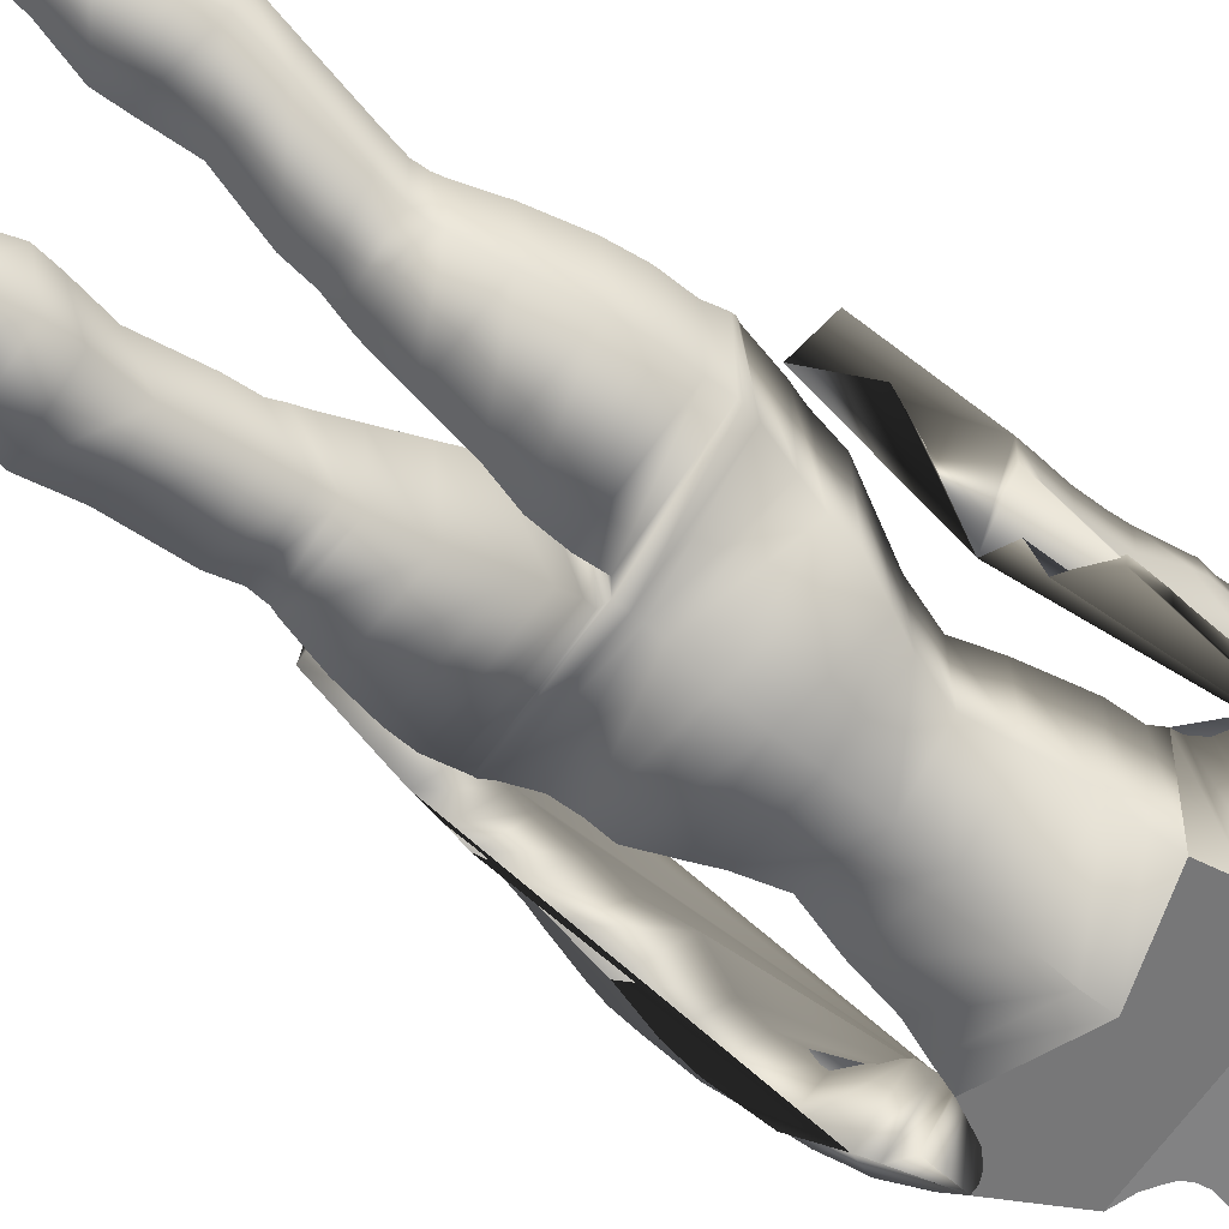
<metadata>
{"format":"obj","ext":"obj","renderer":"f3d","projection":"perspective","resolution":1024,"background":"white","views":[{"elev":-68.3,"azim":50.8,"up":"+Z"}]}
</metadata>
<code>
o Cube_Cube.001
v 0.6035 6.123 -0.7572
v 0.6035 6.118 0.1815
v 0.6688 7.121 -0.85
v 0.7147 7.179 0.1945
v 0.6035 6.733 -0.8471
v 0.519 6.421 -0.7629
v 0.6035 6.716 0.1683
v 0.519 6.423 0.1187
v 0.7244 7.498 -1.079
v 0.7686 7.535 0.2811
v 0.7358 7.41 0.1874
v 0.6927 7.313 -1.001
v 0.7941 7.768 -1.089
v 0.7769 7.603 0.3685
v 0.856 7.873 -1.096
v 0.8428 7.709 0.4046
v 0.9274 7.951 -1.058
v 0.9156 7.774 0.431
v 1.023 8.029 -0.9778
v 1.007 7.825 0.4338
v 1.188 8.044 -0.7511
v 1.253 7.991 -0.633
v 1.201 7.8 -0.08929
v 1.347 7.981 -0.7464
v 1.246 7.791 -0.1103
v 1.369 7.903 -0.7997
v 1.227 7.787 -0.1503
v 1.498 7.723 -0.8769
v 1.498 7.586 -0.09525
v 1.565 7.432 -0.9719
v 1.539 7.373 -0.3665
v 1.579 7.258 -1.044
v 1.565 7.216 -0.4398
v 1.531 7.009 -1.177
v 1.555 6.986 -0.5395
v 1.563 6.653 -1.232
v 1.595 6.675 -0.6569
v 1.588 6.372 -1.274
v 1.61 6.421 -0.7661
v 1.413 6.082 -1.523
v 1.477 6.005 -0.936
v 1.47 5.896 -1.511
v 1.468 5.807 -1.01
v 1.342 5.745 -1.722
v 1.359 5.605 -1.072
v 1.711 4.973 -1.832
v 1.404 4.707 -1.388
v 1.73 4.731 -1.412
v 1.662 5.723 -1.35
v 1.68 5.713 -1.072
v 1.647 5.866 -1.301
v 1.664 5.855 -1.022
v 1.62 6.077 -1.226
v 1.636 6.063 -0.9455
v 1.615 6.292 -1.149
v 1.627 6.275 -0.8686
v 1.615 6.428 -1.098
v 1.629 6.415 -0.8152
v 1.676 6.68 -0.9692
v 1.651 6.652 -0.7284
v 1.681 6.801 -0.9094
v 1.661 6.779 -0.6647
v 1.658 6.956 -0.8344
v 1.63 6.924 -0.5741
v 1.608 7.218 -0.7209
v 1.618 7.214 -0.4313
v 1.614 7.417 -0.6176
v 1.6 7.382 -0.3375
v 1.681 7.786 -0.4312
v 1.64 7.749 -0.1903
v 1.658 7.916 -0.3768
v 1.617 7.882 -0.1358
v 1.626 8.023 -0.3235
v 1.533 8.042 -0.09632
v 1.419 8.214 -0.2283
v 1.29 8.197 -0.1027
v 1.084 8.325 -0.3986
v 1.05 8.266 0.3908
v 0.8733 8.329 -0.404
v 0.8642 8.279 0.394
v 0.6935 8.308 -0.4116
v 0.7046 8.271 0.3943
v 0.5563 8.352 -0.8496
v 0.5601 8.323 0.3645
v 0.4215 8.402 -0.8568
v 0.4211 8.356 0.3257
v 0.336 8.459 -0.8618
v 0.3407 8.429 0.2678
v 0.2776 8.513 -0.8651
v 0.2829 8.497 0.2029
v 0.2544 8.588 -0.8651
v 0.2544 8.568 0.1391
v 0.2456 8.678 -0.8651
v 0.2456 8.63 0.08019
v 0.2689 8.846 -0.8604
v 0.2689 8.759 0.05329
v 0.2776 8.976 -0.8954
v 0.2776 8.874 0.05833
v 0.3154 9.004 -0.9106
v 0.3154 8.949 0.07851
v 0.3299 9.056 -0.9094
v 0.3299 9.019 0.1155
v 0.3416 9.09 -0.9036
v 0.3416 9.075 0.1626
v 0.3445 9.107 -0.9164
v 0.3445 9.114 0.1912
v 0.3793 9.149 -0.969
v 0.3793 9.123 0.1912
v 0.42 9.208 -0.9725
v 0.42 9.163 0.2147
v 0.4404 9.267 -0.9211
v 0.4404 9.245 0.2416
v 0.4404 9.35 -0.8744
v 0.4404 9.325 0.2669
v 0.4259 9.385 -0.8651
v 0.4259 9.413 0.2837
v 0.3881 9.35 -0.8744
v 0.3881 9.325 0.2669
v 0.3764 9.385 -0.8651
v 0.3764 9.413 0.2837
v 0.3735 9.53 -0.8651
v 0.3735 9.488 0.2803
v 0.3532 9.693 -0.8394
v 0.3532 9.598 0.2715
v 0.3241 9.802 -0.7798
v 0.3241 9.73 0.1962
v 0.2631 9.918 -0.6363
v 0.2631 9.867 0.0807
v 0.1352 9.953 -0.5001
v 0.1352 9.948 -0.09506
v 0.03637 9.962 -0.43
v 0.03637 9.975 -0.2206
v 0.6854 5.942 -0.7313
v 0.8026 5.666 -0.6512
v 0.8092 5.48 -0.5835
v 0.8092 5.427 0.6825
v 0.8026 5.659 0.5243
v 0.6854 5.927 0.3333
v 0.8452 5.293 -0.4985
v 0.8452 5.278 0.721
v 0.9235 5.019 -0.4957
v 0.9235 4.941 0.6614
v 0.9515 4.903 -0.5185
v 0.9515 4.898 0.6124
v 0.9506 4.868 0.6128
v 0.05198 4.925 -0.6853
v 0.05198 4.826 0.4762
v 0.9506 4.873 -0.5185
v 0.9476 4.686 0.453
v 0.02205 4.737 -0.6576
v 0.02205 4.672 0.3493
v 0.9476 4.698 -0.5476
v 0.9446 4.454 -0.5645
v 0.01906 4.426 0.371
v 0.01906 4.483 -0.6292
v 0.9446 4.427 0.4385
v 0.9009 4.192 -0.5645
v 0.0742 4.181 0.4113
v 0.0742 4.212 -0.5893
v 0.9009 4.168 0.4385
v 0.809 3.788 0.39
v 0.809 3.805 -0.5113
v 0.1072 3.822 -0.5113
v 0.1072 3.805 0.39
v 0.7216 3.488 0.315
v 0.1216 3.498 -0.3902
v 0.1216 3.486 0.315
v 0.7216 3.5 -0.3902
v 0.1397 3.384 -0.3491
v 0.1397 3.355 0.3101
v 0.6986 3.442 -0.3708
v 0.6986 3.401 0.3101
v 0.6909 3.297 0.3077
v 0.1635 3.259 -0.32
v 0.6909 3.324 -0.32
v 0.1635 3.232 0.3077
v 0.7191 3.113 -0.3127
v 0.1723 3.012 0.3561
v 0.1723 3.031 -0.2861
v 0.7191 3.091 0.3343
v 0.2512 2.556 0.5014
v 0.7737 2.641 -0.1215
v 0.2512 2.578 -0.1215
v 0.7737 2.641 0.4602
v 0.8163 2.262 0.5837
v 0.205 2.207 -0.08515
v 0.205 2.205 0.5934
v 0.8163 2.278 -0.08515
v 0.1902 2.008 -0.08515
v 0.7774 2.074 0.628
v 0.1902 2.015 0.628
v 0.7774 2.067 -0.08515
v 0.7016 1.617 0.528
v 0.2658 1.648 -0.03915
v 0.2658 1.614 0.528
v 0.7016 1.651 -0.03915
v 0.2867 1.168 0.01653
v 0.2867 1.182 0.4941
v 0.6256 1.201 0.4941
v 0.6256 1.254 0.01653
v 0.5865 1.009 0.006848
v 0.5865 0.9848 0.4869
v 0.2738 0.9313 -0.002836
v 0.2738 0.9458 0.4869
v 0.2179 0.8035 -0.03673
v 0.2179 0.7914 0.4845
v 0.5951 0.8082 -0.03673
v 0.5951 0.7961 0.4845
v 0.2373 0.4797 -0.2837
v 0.2373 0.5717 0.4869
v 0.5762 0.649 0.4869
v 0.5762 0.6417 -0.07547
v 0.6182 0.5561 0.4869
v 0.241 0.5555 0.4869
v 0.6182 0.3745 -0.5161
v 0.241 0.3739 -0.5161
v 0.2417 0.1062 -0.5282
v 0.8551 0.3369 0.528
v 0.2417 0.3362 0.528
v 0.8551 0.1069 -0.5282
v 0.2418 0.09006 -0.5247
v 0.8551 0.2529 0.5388
v 0.2418 0.2523 0.5388
v 0.8551 0.09069 -0.5247
v 0.8552 0.0339 -0.516
v 0.8552 0.08717 0.4676
v 0.2418 0.03327 -0.516
v 0.2418 0.08654 0.4676
v 0.855 0.3729 -0.5182
v 0.8551 0.177 -0.9347
v 0.2417 0.1764 -0.9347
v 0.8551 0.1609 -0.9312
v 0.2418 0.1602 -0.9312
v 0.2418 0.1035 -0.9225
v 0.8552 0.1041 -0.9225
v 0.2416 0.3722 -0.5182
v 0.855 0.2203 -0.9441
v 0.2416 0.2197 -0.9441
v -0.6357 6.123 -0.8164
v -0.6357 6.118 0.08949
v -0.6761 7.12 -0.881
v -0.721 7.2 0.1644
v -0.01974 7.296 -1.08
v -0.01612 6.151 -0.8166
v -0.01612 7.28 0.2738
v -0.01612 6.146 0.09847
v -0.6232 6.759 -0.8557
v -0.5513 6.421 -0.7876
v -0.6357 6.716 0.1621
v -0.5513 6.423 0.08949
v -0.01612 6.855 -0.8651
v -0.01612 6.529 -0.8142
v -0.01612 6.988 0.2532
v -0.01612 6.5 0.08949
v -0.001736 7.743 -1.142
v -0.01347 7.575 0.1898
v -0.7373 7.416 0.1275
v -0.01612 7.374 0.2522
v -0.6976 7.286 -1.047
v -0.01494 7.533 -1.131
v -0.7287 7.452 -1.14
v -0.7591 7.563 0.206
v -0.8201 7.674 -1.184
v -0.7578 7.669 0.2751
v -0.8934 7.746 -1.201
v -0.8144 7.81 0.2951
v -0.9713 7.792 -1.167
v -0.8787 7.892 0.3174
v -1.067 7.832 -1.084
v -0.9596 7.945 0.326
v -1.191 7.791 -0.8319
v -1.203 7.687 -0.6762
v -1.043 7.798 -0.1418
v -1.338 7.569 -0.7254
v -1.033 7.697 -0.1416
v -1.369 7.431 -0.7247
v -1.049 7.568 -0.1265
v -1.528 7.153 -0.6256
v -1.366 7.389 0.08362
v -1.592 6.77 -0.4772
v -1.387 7.026 -0.004805
v -1.591 6.539 -0.3992
v -1.377 6.822 0.05272
v -1.532 6.215 -0.3233
v -1.268 6.511 0.1401
v -1.555 5.914 -0.104
v -1.36 6.229 0.279
v -1.573 5.702 0.06791
v -1.354 5.959 0.3915
v -1.564 5.441 0.01031
v -1.373 5.695 0.4944
v -1.58 5.304 0.1432
v -1.391 5.534 0.5554
v -1.505 5.051 0.02557
v -1.272 5.33 0.5834
v -1.585 4.433 0.6695
v -1.244 4.425 0.8819
v -1.557 4.447 0.9782
v -1.667 5.273 0.4358
v -1.611 5.438 0.6403
v -1.664 5.416 0.3858
v -1.608 5.581 0.5899
v -1.662 5.629 0.3053
v -1.599 5.792 0.5141
v -1.686 5.849 0.2255
v -1.613 6.011 0.4417
v -1.712 5.992 0.1684
v -1.646 6.178 0.3891
v -1.767 6.258 0.1103
v -1.687 6.399 0.2998
v -1.785 6.4 0.06683
v -1.71 6.54 0.2542
v -1.775 6.578 -0.000638
v -1.688 6.727 0.2117
v -1.742 6.906 -0.1275
v -1.672 7.044 0.1133
v -1.699 7.115 -0.1773
v -1.623 7.236 0.06394
v -1.653 7.473 -0.219
v -1.568 7.571 -0.004802
v -1.613 7.615 -0.2399
v -1.526 7.711 -0.02328
v -1.585 7.763 -0.2434
v -1.482 7.861 -0.0431
v -1.472 8.047 -0.2081
v -1.309 8.152 -0.106
v -1.179 8.279 -0.4186
v -1.069 8.283 0.378
v -0.9729 8.324 -0.428
v -0.8873 8.302 0.3741
v -0.8281 8.338 -0.4334
v -0.7285 8.294 0.3722
v -0.8365 8.418 -0.872
v -0.5989 8.346 0.3471
v -0.6727 8.471 -0.8719
v -0.4786 8.38 0.3154
v -0.5796 8.526 -0.871
v -0.4101 8.453 0.2602
v -0.513 8.575 -0.8699
v -0.3674 8.523 0.1982
v -0.4776 8.639 -0.8682
v -0.3487 8.593 0.1364
v -0.4604 8.718 -0.8663
v -0.343 8.652 0.07812
v -0.4826 8.867 -0.8582
v -0.3748 8.776 0.05244
v -0.477 8.984 -0.8915
v -0.3882 8.887 0.05852
v -0.5107 9.006 -0.9058
v -0.4272 8.957 0.07958
v -0.5222 9.054 -0.9039
v -0.4428 9.024 0.1172
v -0.5313 9.085 -0.8976
v -0.4546 9.078 0.1647
v -0.5342 9.101 -0.9102
v -0.4578 9.116 0.1936
v -0.5686 9.137 -0.9617
v -0.4918 9.122 0.1939
v -0.6055 9.19 -0.9643
v -0.5306 9.16 0.2179
v -0.6208 9.246 -0.9124
v -0.5508 9.238 0.2454
v -0.6179 9.326 -0.8654
v -0.5514 9.316 0.2711
v -0.6037 9.361 -0.856
v -0.5385 9.402 0.2883
v -0.5631 9.33 -0.8662
v -0.4974 9.319 0.2706
v -0.55 9.365 -0.8569
v -0.4843 9.405 0.2876
v -0.5425 9.506 -0.8563
v -0.48 9.478 0.2844
v -0.5154 9.667 -0.8304
v -0.4579 9.587 0.2758
v -0.4808 9.776 -0.7711
v -0.4182 9.72 0.2001
v -0.3853 9.9 -0.6301
v -0.3367 9.859 0.08335
v -0.2091 9.947 -0.4976
v -0.1693 9.948 -0.09495
v -0.07526 9.961 -0.4297
v -0.06861 9.975 -0.2206
v -0.01612 9.971 -0.43
v -0.01612 9.983 -0.2206
v -0.9837 4.749 0.2665
v -0.01612 5.276 -0.7214
v -0.01612 5.564 -0.8319
v -0.01612 5.855 -0.8568
v -0.7177 5.945 -0.8187
v -0.8348 5.679 -0.8235
v -0.8415 5.502 -0.7872
v -0.8415 5.363 0.4405
v -0.8348 5.624 0.3095
v -0.7177 5.913 0.1742
v -0.01612 5.835 0.2199
v -0.01612 5.544 0.4834
v -0.01612 5.197 0.628
v -0.8774 5.326 -0.7246
v -0.01612 5.038 0.6084
v -0.01612 5.161 -0.7067
v -0.8774 5.189 0.4599
v -0.9557 5.115 -0.7518
v -0.01612 4.959 0.5716
v -0.01612 5.083 -0.716
v -0.9557 4.791 0.328
v -0.9837 5.035 -0.7976
v -0.01612 4.984 -0.713
v -0.01612 4.859 0.4618
v -0.08421 4.956 -0.7435
v -0.9829 4.716 0.2588
v -0.08421 4.798 0.4318
v -0.9829 5.012 -0.8037
v -0.9798 4.554 0.045
v -0.05428 4.863 -0.8235
v -0.05428 4.6 0.175
v -0.9798 4.903 -0.8778
v -0.9768 4.724 -0.9928
v -0.0513 4.709 -0.9573
v -0.0513 4.332 0.01213
v -0.9768 4.301 -0.08893
v -0.9332 4.512 -1.116
v -0.1064 4.523 -1.106
v -0.9332 4.058 -0.2164
v -0.1064 4.083 -0.14
v -0.1395 4.181 -1.261
v -0.8412 3.737 -0.4504
v -0.1395 3.752 -0.4406
v -0.8412 4.166 -1.268
v -0.1538 3.837 -1.309
v -0.7539 3.507 -0.6819
v -0.1538 3.505 -0.6896
v -0.7539 3.839 -1.307
v -0.7308 3.778 -1.317
v -0.172 3.395 -0.7551
v -0.172 3.715 -1.327
v -0.7308 3.435 -0.7339
v -0.7232 3.648 -1.328
v -0.1958 3.293 -0.8164
v -0.1958 3.587 -1.359
v -0.7232 3.349 -0.7871
v -0.2046 3.083 -0.8713
v -0.2046 3.36 -1.425
v -0.7513 3.163 -0.8576
v -0.7513 3.447 -1.415
v -0.8059 2.932 -1.437
v -0.2834 2.875 -1.46
v -0.8059 2.719 -0.9276
v -0.2834 2.634 -0.9258
v -0.2372 2.505 -1.585
v -0.8486 2.572 -1.561
v -0.8486 2.353 -0.9467
v -0.2372 2.314 -0.9521
v -0.8096 2.333 -1.63
v -0.2225 2.279 -1.64
v -0.8096 2.183 -0.9507
v -0.2225 2.137 -0.9597
v -0.7338 1.897 -1.619
v -0.298 1.797 -1.094
v -0.298 1.898 -1.624
v -0.7338 1.8 -1.095
v -0.6578 1.401 -1.152
v -0.3189 1.411 -1.603
v -0.3189 1.383 -1.149
v -0.6578 1.497 -1.595
v -0.3061 1.177 -1.641
v -0.3061 1.15 -1.163
v -0.6187 1.189 -1.168
v -0.6187 1.253 -1.625
v -0.2501 1.052 -1.686
v -0.2501 0.9969 -1.167
v -0.6274 1.057 -1.685
v -0.6274 1.002 -1.172
v -0.2695 0.7778 -1.183
v -0.6084 0.8939 -1.738
v -0.2695 0.7496 -1.958
v -0.6084 0.8548 -1.177
v -0.6505 0.6639 -2.199
v -0.2732 0.7616 -1.184
v -0.2732 0.6633 -2.199
v -0.6505 0.7622 -1.184
v -0.8873 0.5404 -1.161
v -0.274 0.3975 -2.233
v -0.8873 0.3982 -2.233
v -0.274 0.5398 -1.161
v -0.8874 0.4558 -1.157
v -0.274 0.3811 -2.231
v -0.274 0.4552 -1.157
v -0.8874 0.3818 -2.231
v -0.8874 0.2965 -1.242
v -0.2741 0.3238 -2.227
v -0.8872 0.6625 -2.201
v -0.2741 0.2959 -1.242
v -0.8874 0.3245 -2.227
v -0.8873 0.5016 -2.632
v -0.274 0.501 -2.632
v -0.8874 0.4852 -2.63
v -0.274 0.4846 -2.63
v -0.2741 0.4273 -2.626
v -0.8874 0.4279 -2.626
v -0.2738 0.6618 -2.201
v -0.2739 0.5449 -2.638
v -0.8872 0.5455 -2.638
f 252 6 1 244
f 6 8 2 1
f 8 254 246 2
f 243 3 5 251
f 251 5 6 252
f 3 4 7 5
f 5 7 8 6
f 4 245 253 7
f 7 253 254 8
f 10 9 255 256
f 258 11 10 256
f 11 12 9 10
f 12 260 255 9
f 245 4 11 258
f 4 3 12 11
f 3 243 260 12
f 14 13 15 16
f 16 15 17 18
f 18 17 19 20
f 23 25 27 29 31 33 35 37 39 41 43 45 47 48 50 52 54 56 58 60 62 64 66 68 70 72 74 76
f 10 14 16 18 20 78 80 82 84 86 256
f 23 22 24 25
f 25 24 26 27
f 27 26 28 29
f 29 28 30 31
f 31 30 32 33
f 33 32 34 35
f 35 34 36 37
f 37 36 38 39
f 39 38 40 41
f 41 40 42 43
f 43 42 44 45
f 45 44 46 47
f 44 49 50
f 50 49 51 52
f 52 51 53 54
f 54 53 55 56
f 56 55 57 58
f 58 57 59 60
f 60 59 61 62
f 62 61 63 64
f 64 63 65 66
f 66 65 67 68
f 68 67 69 70
f 70 69 71 72
f 72 71 73 74
f 74 73 75 76
f 76 75 77 78
f 78 77 79 80
f 80 79 81 82
f 82 81 83 84
f 84 83 85 86
f 86 85 87 88
f 88 87 89 90
f 90 89 91 92
f 92 91 93 94
f 94 93 95 96
f 96 95 97 98
f 98 97 99 100
f 100 99 101 102
f 102 101 103 104
f 104 103 105 106
f 106 105 107 108
f 108 107 109 110
f 110 109 111 112
f 112 111 113 114
f 114 113 115 116
f 116 115 117 118
f 118 117 119 120
f 120 119 121 122
f 122 121 123 124
f 124 123 125 126
f 126 125 127 128
f 128 127 129 130
f 130 129 131 132
f 132 131 383 384
f 23 76 78 20
f 47 46 44 50 48
f 244 1 133 388
f 388 133 134 387
f 387 134 135 386
f 2 246 395 138
f 138 395 396 137
f 137 396 397 136
f 1 2 138 133
f 133 138 137 134
f 134 137 136 135
f 386 135 139 400
f 136 397 399 140
f 135 136 140 139
f 400 139 141 404
f 140 399 403 142
f 139 140 142 141
f 167 166 169 170
f 195 194 197 198
f 228 227 225 226
f 252 244 239 248
f 248 239 240 250
f 250 240 246 254
f 260 255 256 258
f 243 251 247 241
f 251 252 248 247
f 241 247 249 242
f 247 248 250 249
f 242 249 253 245
f 249 250 254 253
f 245 258 257 242
f 242 257 259 241
f 243 260 258 245
f 241 259 260 243
f 262 264 263 261
f 264 266 265 263
f 266 268 267 265
f 268 270 269 267
f 273 326 324 322 320 318 316 314 312 310 308 306 304 302 300 298 297 295 293 291 289 287 285 283 281 279 277 275
f 328 326 273 270
f 273 275 274 272
f 275 277 276 274
f 277 279 278 276
f 279 281 280 278
f 281 283 282 280
f 283 285 284 282
f 285 287 286 284
f 287 289 288 286
f 289 291 290 288
f 291 293 292 290
f 293 295 294 292
f 295 297 296 294
f 300 302 301 299
f 302 304 303 301
f 304 306 305 303
f 306 308 307 305
f 308 310 309 307
f 310 312 311 309
f 312 314 313 311
f 314 316 315 313
f 316 318 317 315
f 318 320 319 317
f 320 322 321 319
f 322 324 323 321
f 324 326 325 323
f 326 328 327 325
f 328 330 329 327
f 330 332 331 329
f 332 334 333 331
f 334 336 335 333
f 336 338 337 335
f 338 340 339 337
f 340 342 341 339
f 342 344 343 341
f 344 346 345 343
f 346 348 347 345
f 348 350 349 347
f 350 352 351 349
f 352 354 353 351
f 354 356 355 353
f 356 358 357 355
f 358 360 359 357
f 360 362 361 359
f 362 364 363 361
f 364 366 365 363
f 366 368 367 365
f 368 370 369 367
f 370 372 371 369
f 372 374 373 371
f 374 376 375 373
f 376 378 377 375
f 378 380 379 377
f 380 382 381 379
f 382 384 383 381
f 20 19 21 22 23
f 244 388 389 239
f 388 387 390 389
f 387 386 391 390
f 240 394 395 246
f 394 393 396 395
f 393 392 397 396
f 239 389 394 240
f 389 390 393 394
f 390 391 392 393
f 386 400 398 391
f 392 401 399 397
f 391 398 401 392
f 400 404 402 398
f 401 405 403 399
f 398 402 405 401
f 424 427 426 423
f 452 456 455 451
f 404 141 143 407
f 10 9 13 14
f 142 403 408 144
f 141 142 144 143
f 408 144 145 147
f 407 143 148 146
f 408 407 146 147
f 143 144 145 148
f 147 145 149 151
f 146 148 152 150
f 147 146 150 151
f 148 145 149 152
f 151 149 156 154
f 150 152 153 155
f 151 150 155 154
f 152 149 156 153
f 154 156 160 158
f 155 153 157 159
f 154 155 159 158
f 153 156 160 157
f 158 160 161 164
f 159 157 162 163
f 158 159 163 164
f 157 160 161 162
f 164 161 165 167
f 163 162 168 166
f 164 163 166 167
f 162 161 165 168
f 167 165 172 170
f 166 168 171 169
f 168 165 172 171
f 170 172 173 176
f 169 171 175 174
f 170 169 174 176
f 171 172 173 175
f 176 173 180 178
f 174 175 177 179
f 176 174 179 178
f 175 173 180 177
f 178 180 184 181
f 179 177 182 183
f 178 179 183 181
f 177 180 184 182
f 181 184 185 187
f 183 182 188 186
f 181 183 186 187
f 182 184 185 188
f 187 185 190 191
f 186 188 192 189
f 187 186 189 191
f 188 185 190 192
f 191 190 193 195
f 189 192 196 194
f 191 189 194 195
f 192 190 193 196
f 195 193 199 198
f 194 196 200 197
f 196 193 199 200
f 198 199 202 204
f 197 200 201 203
f 198 197 203 204
f 200 199 202 201
f 204 202 208 206
f 203 201 207 205
f 204 203 205 206
f 201 202 208 207
f 206 208 211 210
f 205 207 212 209
f 206 205 209 210
f 207 208 211 212
f 210 211 213 214
f 209 212 215 216
f 210 209 216 214
f 212 211 213 215
f 214 213 218 219
f 216 215 220 217
f 214 216 217 219
f 215 213 218 220
f 230 231 238 237
f 219 218 222 223
f 224 225 235 232
f 220 224 232 230
f 221 217 231 233
f 219 217 221 223
f 220 218 222 224
f 225 227 234 235
f 223 222 226 228
f 227 221 233 234
f 223 221 227 228
f 224 222 226 225
f 231 230 232 233
f 233 232 235 234
f 236 229 237 238
f 231 217 236 238
f 220 230 237 229
f 217 220 229 236
f 404 407 406 402
f 262 256 255 261
f 258 256 262 257
f 257 262 261 259
f 259 261 255 260
f 270 273 272 271 269
f 405 385 408 403
f 402 406 385 405
f 408 411 410 385
f 407 409 412 406
f 408 411 409 407
f 406 412 410 385
f 411 415 413 410
f 409 414 416 412
f 411 415 414 409
f 412 416 413 410
f 415 419 420 413
f 414 418 417 416
f 415 419 418 414
f 416 417 420 413
f 419 424 423 420
f 418 422 421 417
f 419 424 422 418
f 417 421 423 420
f 422 425 428 421
f 424 427 425 422
f 421 428 426 423
f 427 431 430 426
f 425 429 432 428
f 427 431 429 425
f 428 432 430 426
f 431 434 436 430
f 429 435 433 432
f 431 434 435 429
f 432 433 436 430
f 434 438 440 436
f 435 439 437 433
f 434 438 439 435
f 433 437 440 436
f 438 441 443 440
f 439 442 444 437
f 438 441 442 439
f 437 444 443 440
f 441 448 447 443
f 442 446 445 444
f 441 448 446 442
f 444 445 447 443
f 448 452 451 447
f 446 449 450 445
f 448 452 449 446
f 445 450 451 447
f 449 454 453 450
f 452 456 454 449
f 450 453 455 451
f 456 458 460 455
f 454 459 457 453
f 456 458 459 454
f 453 457 460 455
f 458 463 461 460
f 459 462 464 457
f 458 463 462 459
f 457 464 461 460
f 463 466 467 461
f 462 465 468 464
f 463 466 465 462
f 464 468 467 461
f 466 470 472 467
f 465 469 471 468
f 466 470 469 465
f 468 471 472 467
f 470 473 476 472
f 469 475 474 471
f 470 473 475 469
f 471 474 476 472
f 473 478 480 476
f 475 479 477 474
f 473 478 479 475
f 474 477 480 476
f 478 484 481 480
f 479 482 483 477
f 478 484 482 479
f 477 483 481 480
f 494 502 501 495
f 484 487 485 481
f 488 496 499 493
f 483 494 496 488
f 486 497 495 482
f 484 487 486 482
f 483 488 485 481
f 492 489 493 490
f 493 499 498 490
f 487 492 489 485
f 490 498 497 486
f 487 492 490 486
f 488 493 489 485
f 495 497 496 494
f 497 498 499 496
f 500 501 502 491
f 495 501 500 482
f 483 491 502 494
f 482 500 491 483
f 130 132 384 382
f 382 380 130
f 122 124 372 370
f 124 126 374 372
f 126 128 130 378 376 374
f 378 130 380
f 120 122 370 368
f 108 110 112 114 116 118 120 106
f 358 356 368 366 364 362 360
f 368 356 106 120
f 92 94 96 98 100 102 104 106 356 354 352 350 348 346 344 342 340
f 262 256 86 88 90 92 340 338 336 334 332 330 328 270 268 266 264
f 297 298 296
f 296 298 300 299 294
f 276 278 280 282 284 286 288 290 292 294 299 301 303 305 307 309 311 313 315 317 319 321 323
f 269 271 272 274 276 323 325 327 329
f 329 331 333 269
f 26 69 67 65 63 61 59 57 55 53 51 49 44 42 40 38 36 34 32 30 28
f 83 333 335 337 339 341 343 345 347 349 351 353 355 357 359 361 363 365 367 369 371 373 375 377 379 381 383 131 129 127 125 123 121 119 117 115 113 111 109 107 105 103 101 99 97 95 93 91 89 87 85
f 19 79 77 75 73 71 69 26 24 22 21
f 13 83 81 79 19 17 15
f 255 261 263 265 267 269 333 83 13 9
l 255 383

</code>
